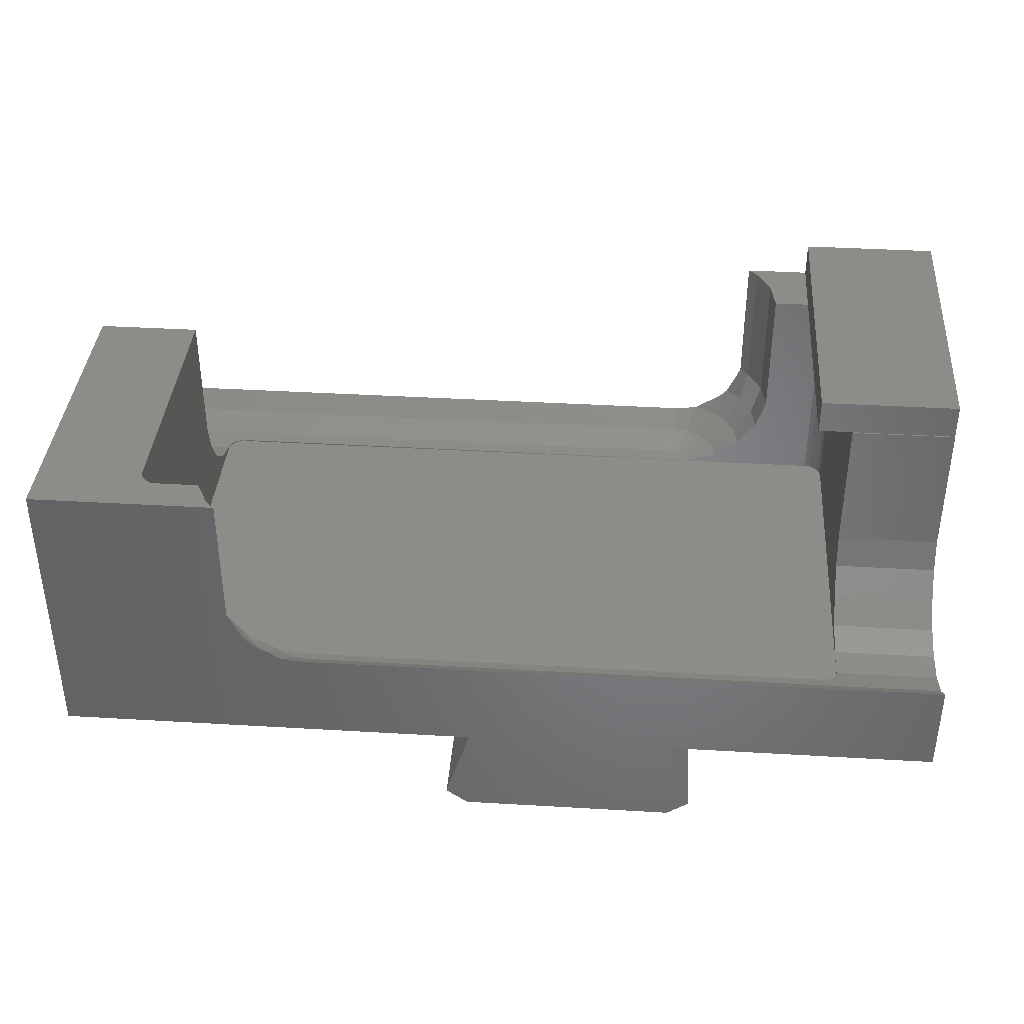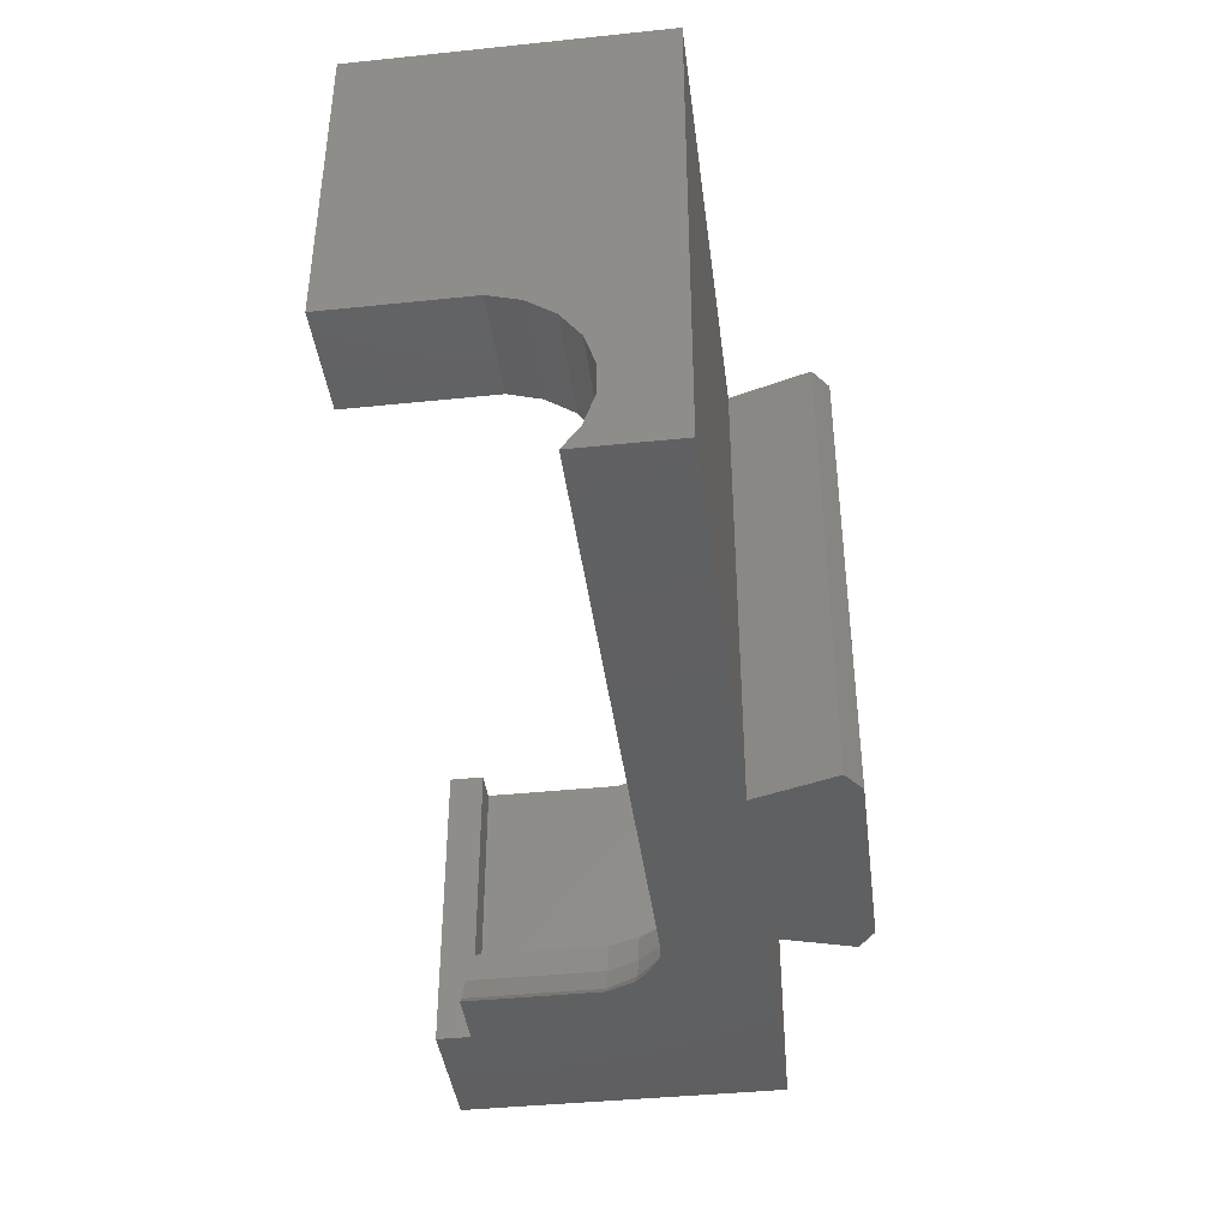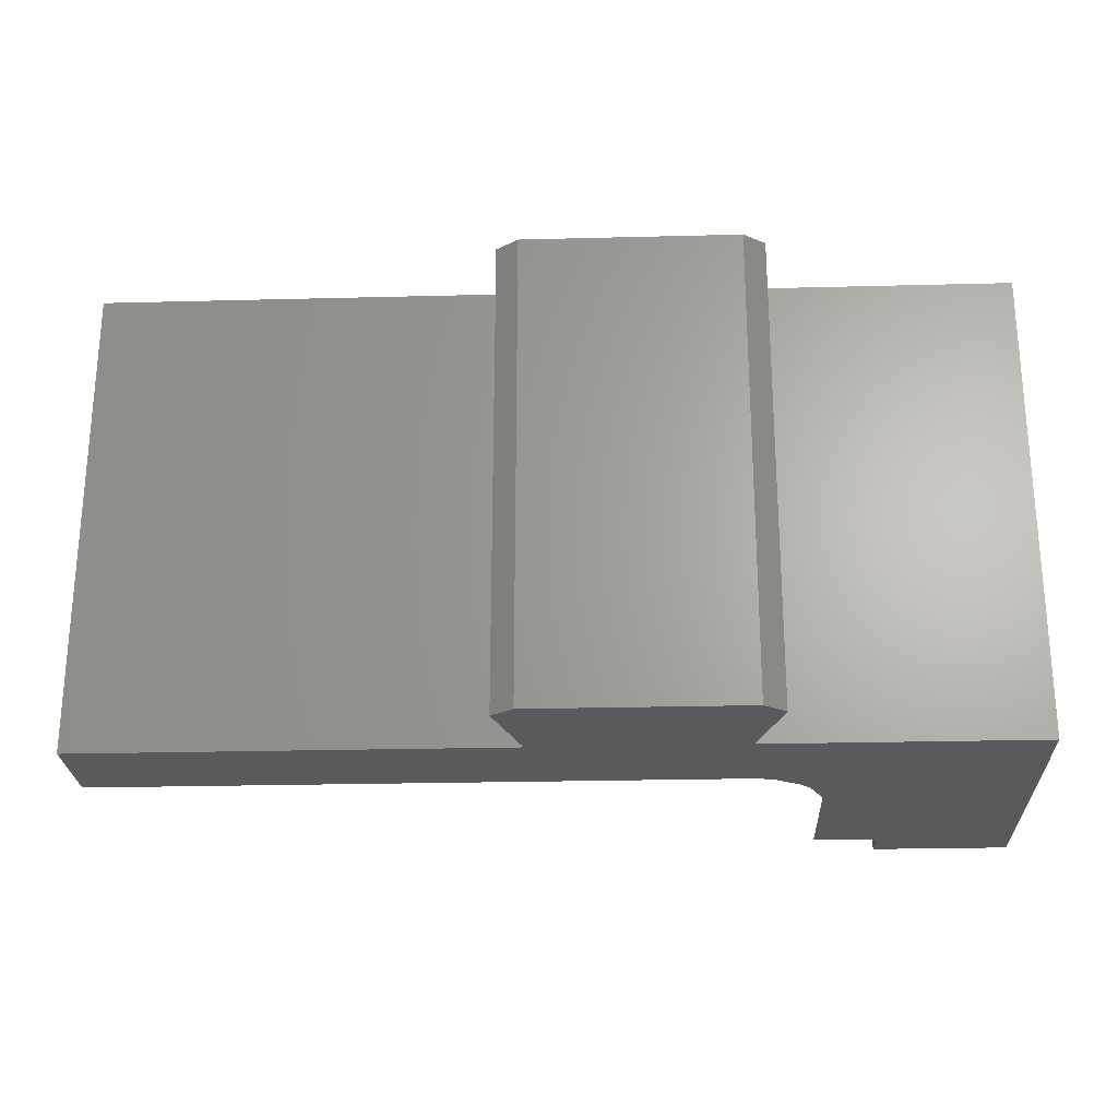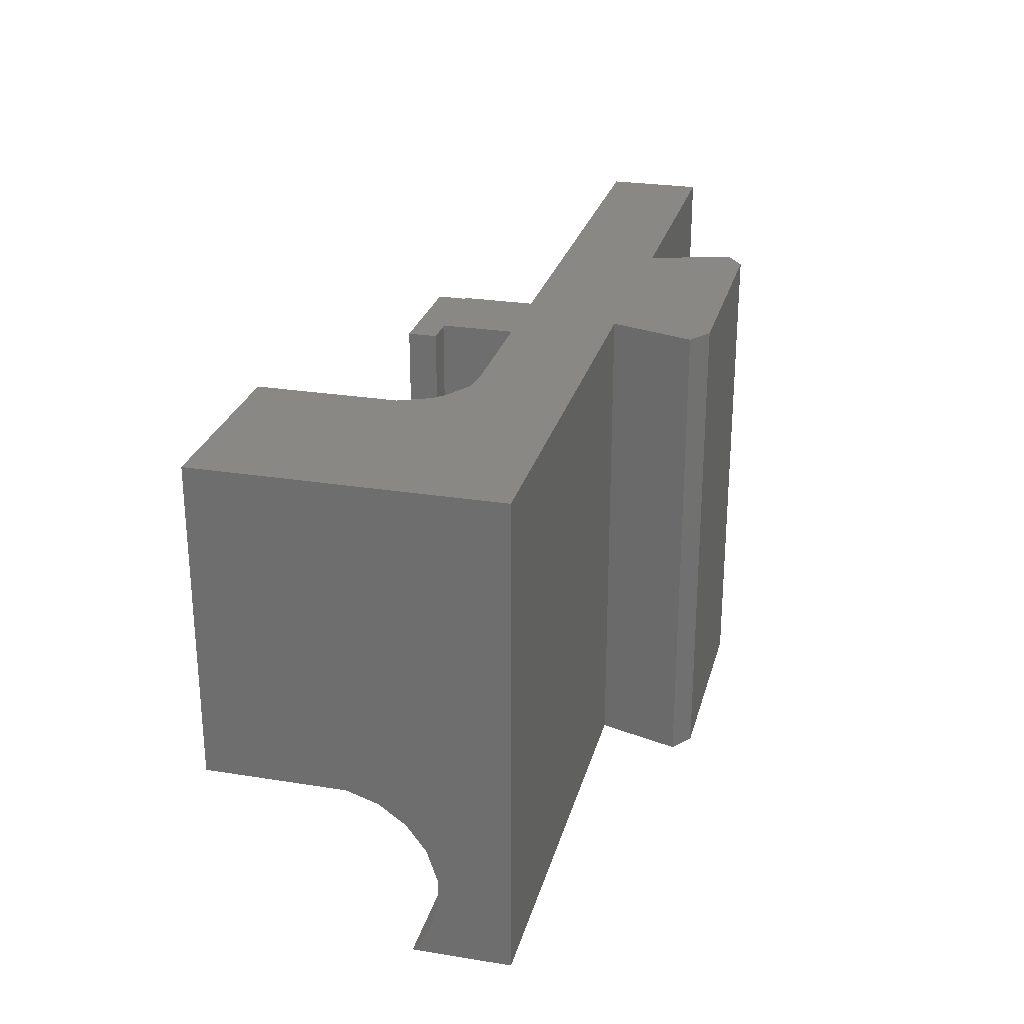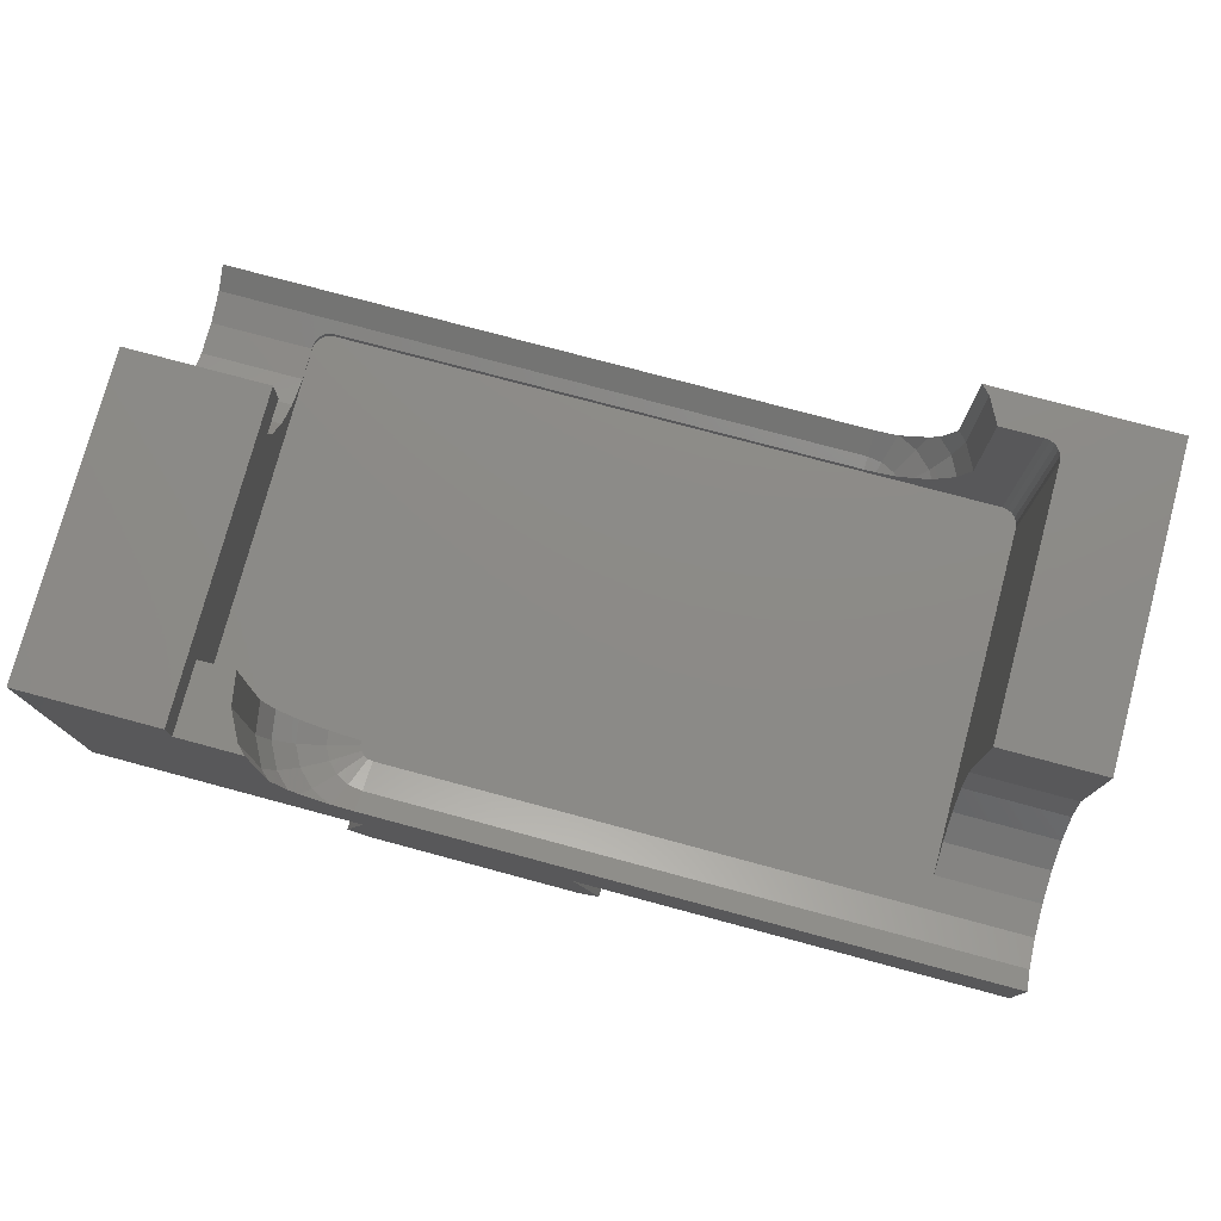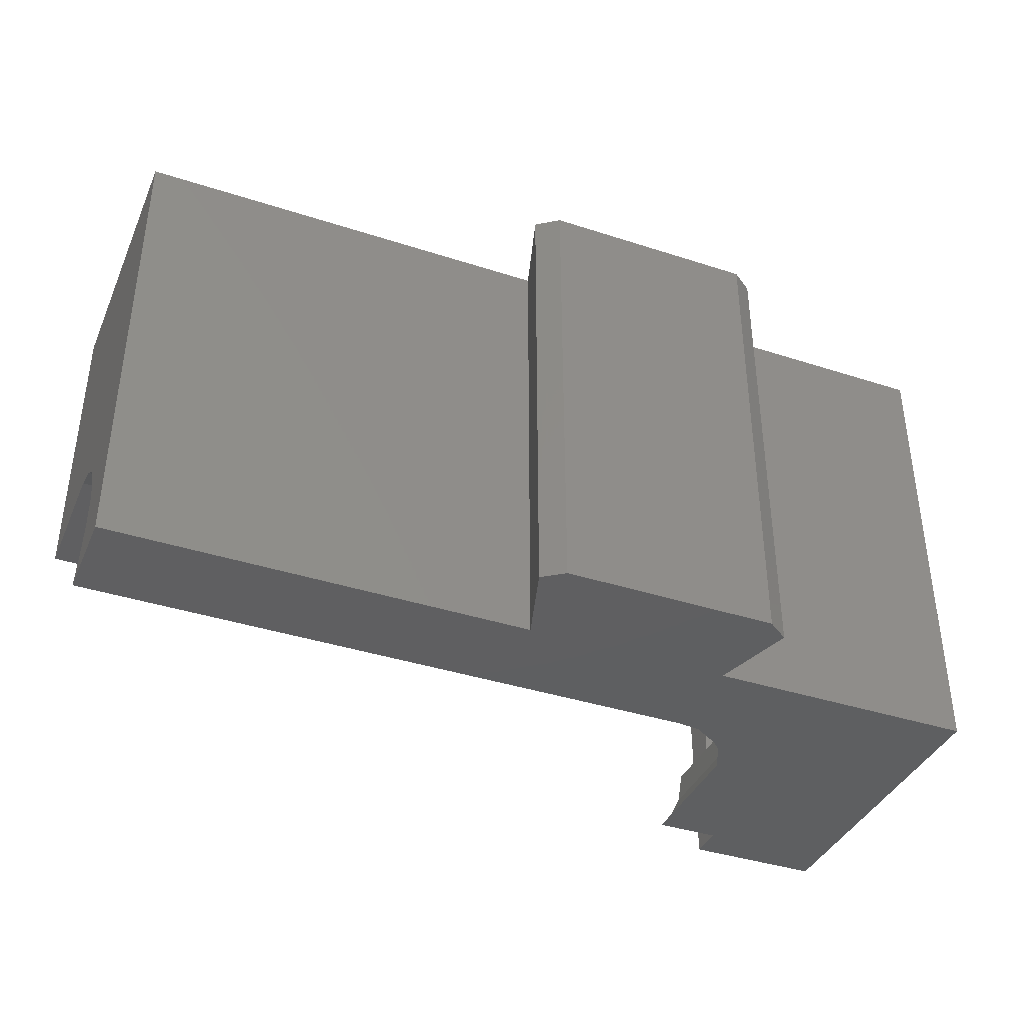
<metadata>
{"format":"stl","ext":"stl","renderer":"f3d","projection":"perspective","resolution":1024,"background":"white","views":[{"elev":38.2,"azim":-175.7,"up":"+Z"},{"elev":-40.9,"azim":97.2,"up":"+Y"},{"elev":-24.8,"azim":-177.6,"up":"+Y"},{"elev":26.4,"azim":104.2,"up":"+Y"},{"elev":77.0,"azim":15.0,"up":"+Z"},{"elev":-38.8,"azim":157.8,"up":"+Y"}]}
</metadata>
<code>
# stl→obj: 171 verts, 338 faces
v 23.5 12 8.5
v 20.5 10.5 8.5
v 23.5 2.963 8.5
v 20.48 10.65 8.5
v 20.4 10.79 8.5
v 20.29 10.9 8.5
v 20.15 10.98 8.5
v 18.14 12 8.5
v 20 11 8.5
v 18.4 11.74 8.5
v 18.78 11 8.5
v 20.5 2.963 8.5
v 0 0.5 8.5
v 1 0 8.5
v 0.5 0 8.5
v 0.3455 0.02447 8.5
v 0.2061 0.09549 8.5
v 0.09549 0.2061 8.5
v 0.02447 0.3455 8.5
v 1 7 8.5
v 0 7 8.5
v -3 7.037 8.5
v 0 7.037 8.5
v -3 7 8.5
v 2.182 -0.9156 8.5
v 2.037 0 8.5
v 1 -2 8.5
v 2.603 -1.742 8.5
v 2.861 -2 8.5
v 20 11 2
v 20.5 10.5 2
v 20.48 10.65 2
v 20.5 0.5 2
v 20.4 10.79 2
v 20 0 2
v 20.29 10.9 2
v 20.48 0.3455 2
v 20.15 10.98 2
v 20.4 0.2061 2
v 20.29 0.09549 2
v 20.15 0.02447 2
v 0.5 11 2
v 0.5 0 2
v 0 10.5 2
v 0.3455 10.98 2
v 0.2061 10.9 2
v 0 0.5 2
v 0.09549 10.79 2
v 0.3455 0.02447 2
v 0.02447 10.65 2
v 0.2061 0.09549 2
v 0.09549 0.2061 2
v 0.02447 0.3455 2
v 0 7.037 4.531
v 0 10.47 2.037
v 0 10.5 2.047
v 0 9.531 2.037
v 0 7.327 3.638
v 0 8.638 2.327
v 0 7.879 2.879
v 20.5 2.963 4.531
v 20.5 2.673 3.638
v 20.5 2.121 2.879
v 20.5 1.362 2.327
v 20.5 0.5 2.047
v 20 0 2.037
v 20.15 0.02447 2.037
v 4.531 0 2.037
v 2.037 0 4.531
v 2.327 0 3.638
v 2.879 0 2.879
v 3.638 0 2.327
v 0.09549 10.79 2.142
v 0.2061 10.9 2.178
v 0.02447 10.65 2.097
v 0.3455 10.98 2.201
v 0.5 11 2.209
v 16 11 2.209
v 18.78 11 4.531
v 16.7 11 2.282
v 16.32 11 2.226
v 18.51 11 3.808
v 18.45 11 3.638
v 18.2 11 3.324
v 17.84 11 2.879
v 17.38 11 2.574
v 16.9 11 2.327
v 16.73 11 2.286
v 16.06 11 2.212
v 20.29 0.09549 2.037
v 20.4 0.2061 2.037
v 20.48 0.3455 2.037
v 20.5 0.4693 2.037
v -3 7.037 4.531
v -3 7.327 3.638
v -3 12 2.791
v 16 11.36 2.327
v 16 12 2.791
v -3 11.36 2.327
v -3 9.531 2.037
v -3 8.638 2.327
v 16.42 11.3 2.327
v 16.8 11.1 2.327
v 16.64 12 2.864
v 16.65 12 2.865
v 17.25 11.72 2.879
v 17.72 11.25 2.879
v 18.4 11.74 4.531
v 17.45 12 3.362
v 17.1 12 3.14
v -3 7.879 2.879
v -3 10.47 2.037
v 18.16 11.57 3.638
v 18.14 12 4.531
v 16.69 12 2.879
v 16.66 12 2.868
v 17.73 12 3.638
v 2.603 -1.742 4.531
v 2.837 -1.571 3.638
v 2.458 -0.826 3.638
v 4.579 -1.295 2.327
v 4.342 -2 2.868
v 4.35 -2 2.865
v 4.199 -1.102 2.327
v 23.5 2.673 3.638
v 23.5 2.121 2.879
v 5 -1.362 2.327
v 23.5 -2 2.791
v 23.5 -1.362 2.327
v 5 -2 2.791
v 5 -0.4693 2.037
v 23.5 -0.4693 2.037
v 3.284 -1.247 2.879
v 4.362 -2 2.864
v 23.5 2.963 4.531
v 3.898 -2 3.14
v 4.31 -2 2.879
v 3.753 -1.716 2.879
v 2.182 -0.9156 4.531
v 3.898 -0.8005 2.327
v 2.982 -0.6555 2.879
v 3.266 -2 3.638
v 3.547 -2 3.362
v 2.861 -2 4.531
v 3.705 -0.4209 2.327
v 23.5 1.362 2.327
v 4.855 -0.4463 2.037
v 23.5 0.4693 2.037
v 4.554 -0.145 2.037
v 4.62 -0.2758 2.037
v 4.724 -0.3797 2.037
v -3 12 0
v -3 -2 0
v -3 -2 9.5
v -3 7 9.5
v 23.5 12 0
v 23.5 -2 0
v 4.862 -2 -2.85
v 4.956 -2 0
v 4.219 -2 -2.383
v 11.04 -2 0
v 11.14 -2 -2.85
v 11.78 -2 -2.383
v 1 -2 9.5
v 11.14 12 -2.85
v 11.04 12 0
v 11.78 12 -2.383
v 4.956 12 0
v 4.862 12 -2.85
v 4.219 12 -2.383
v 1 7 9.5
f 1 2 3
f 1 4 2
f 1 5 4
f 1 6 5
f 1 7 6
f 8 7 1
f 7 8 9
f 9 10 11
f 9 8 10
f 3 2 12
f 13 14 15
f 13 15 16
f 13 16 17
f 13 17 18
f 13 18 19
f 14 13 20
f 20 13 21
f 22 21 23
f 21 22 24
f 14 25 26
f 27 25 14
f 28 27 29
f 25 27 28
f 30 31 32
f 31 30 33
f 30 32 34
f 35 33 30
f 30 34 36
f 33 35 37
f 30 36 38
f 37 35 39
f 39 35 40
f 40 35 41
f 42 35 30
f 42 43 35
f 44 42 45
f 42 44 43
f 44 45 46
f 47 43 44
f 44 46 48
f 43 47 49
f 44 48 50
f 49 47 51
f 51 47 52
f 52 47 53
f 23 21 54
f 55 44 56
f 57 44 55
f 13 54 21
f 47 54 13
f 54 47 58
f 57 47 44
f 59 47 57
f 60 47 59
f 58 47 60
f 19 47 13
f 47 19 53
f 31 61 2
f 31 62 61
f 31 63 62
f 31 64 63
f 33 64 31
f 64 33 65
f 2 61 12
f 41 66 67
f 66 41 35
f 66 35 68
f 69 14 26
f 14 69 15
f 43 69 70
f 69 43 15
f 71 43 70
f 72 43 71
f 68 43 72
f 43 68 35
f 73 46 74
f 46 73 48
f 49 17 16
f 17 49 51
f 18 53 19
f 53 18 52
f 56 50 75
f 50 56 44
f 75 48 73
f 48 75 50
f 45 74 46
f 74 45 76
f 42 76 45
f 76 42 77
f 77 42 78
f 79 9 11
f 30 80 81
f 79 30 9
f 82 30 79
f 83 30 82
f 84 30 83
f 85 30 84
f 86 30 85
f 87 30 86
f 88 30 87
f 80 30 88
f 89 30 81
f 78 30 89
f 30 78 42
f 34 6 36
f 6 34 5
f 40 67 90
f 67 40 41
f 31 4 32
f 4 31 2
f 40 91 39
f 91 40 90
f 39 92 37
f 92 39 91
f 30 7 9
f 7 30 38
f 33 93 65
f 37 93 33
f 93 37 92
f 17 52 18
f 52 17 51
f 43 16 15
f 16 43 49
f 38 6 7
f 6 38 36
f 32 5 34
f 5 32 4
f 54 22 23
f 22 54 94
f 58 94 54
f 94 58 95
f 96 97 98
f 97 96 99
f 100 59 57
f 59 100 101
f 102 80 103
f 80 102 81
f 104 102 105
f 102 104 97
f 106 86 107
f 106 87 86
f 87 106 103
f 82 79 108
f 106 109 110
f 60 95 58
f 95 60 111
f 97 77 78
f 99 77 97
f 99 76 77
f 99 74 76
f 99 73 74
f 99 75 73
f 112 75 99
f 75 112 56
f 56 112 55
f 102 89 81
f 89 102 97
f 82 113 83
f 113 82 108
f 108 8 114
f 8 108 10
f 79 10 108
f 10 79 11
f 104 98 97
f 89 97 78
f 85 107 86
f 85 84 107
f 106 110 115
f 84 113 107
f 113 84 83
f 101 60 59
f 60 101 111
f 102 116 105
f 116 102 103
f 115 103 106
f 103 115 116
f 88 103 80
f 117 108 114
f 108 117 113
f 117 107 113
f 106 117 109
f 117 106 107
f 87 103 88
f 112 57 55
f 57 112 100
f 118 119 120
f 121 122 123
f 122 121 124
f 63 125 62
f 125 63 126
f 127 128 129
f 128 127 130
f 131 129 132
f 129 131 127
f 119 133 120
f 121 134 127
f 134 121 123
f 61 3 12
f 3 61 135
f 136 137 138
f 118 120 139
f 133 140 141
f 142 138 133
f 138 142 143
f 142 133 119
f 124 137 122
f 137 124 138
f 133 141 120
f 142 118 144
f 118 142 119
f 139 70 69
f 130 127 134
f 136 138 143
f 28 139 25
f 139 28 118
f 145 72 141
f 120 70 139
f 120 141 70
f 25 69 26
f 69 25 139
f 63 146 126
f 146 63 64
f 141 71 70
f 141 72 71
f 29 118 28
f 118 29 144
f 140 145 141
f 127 131 147
f 65 146 64
f 146 65 148
f 148 65 93
f 62 135 61
f 135 62 125
f 140 138 124
f 138 140 133
f 145 149 72
f 140 149 145
f 150 149 140
f 147 151 124
f 149 68 72
f 150 124 151
f 124 150 140
f 127 147 121
f 121 147 124
f 92 148 93
f 148 92 132
f 91 132 92
f 90 132 91
f 67 132 90
f 66 132 67
f 66 131 132
f 68 131 66
f 131 68 147
f 147 68 151
f 151 68 150
f 150 68 149
f 152 99 96
f 152 112 99
f 152 100 112
f 152 101 100
f 94 24 22
f 153 101 152
f 153 111 101
f 153 95 111
f 153 94 95
f 154 94 153
f 94 154 24
f 24 154 155
f 135 1 3
f 1 135 156
f 125 156 135
f 126 156 125
f 146 156 126
f 157 146 148
f 157 148 132
f 146 157 156
f 129 157 132
f 157 129 128
f 158 159 160
f 159 158 161
f 162 161 158
f 161 162 163
f 154 27 164
f 27 144 29
f 153 27 154
f 27 153 144
f 144 153 142
f 142 153 143
f 159 143 153
f 143 159 136
f 136 159 137
f 137 159 122
f 122 159 123
f 123 159 134
f 134 159 130
f 161 130 159
f 130 161 128
f 128 161 157
f 165 166 167
f 166 165 168
f 169 168 165
f 168 169 170
f 1 114 8
f 156 114 1
f 114 156 117
f 117 156 109
f 156 110 109
f 156 115 110
f 156 116 115
f 156 105 116
f 156 104 105
f 156 98 104
f 166 98 156
f 168 98 166
f 98 168 96
f 96 168 152
f 155 164 171
f 164 155 154
f 171 14 20
f 164 14 171
f 14 164 27
f 21 171 20
f 171 21 155
f 155 21 24
f 153 168 159
f 168 153 152
f 161 156 157
f 156 161 166
f 158 165 162
f 165 158 169
f 160 168 170
f 168 160 159
f 161 167 166
f 167 161 163
f 162 167 163
f 167 162 165
f 160 169 158
f 169 160 170

</code>
